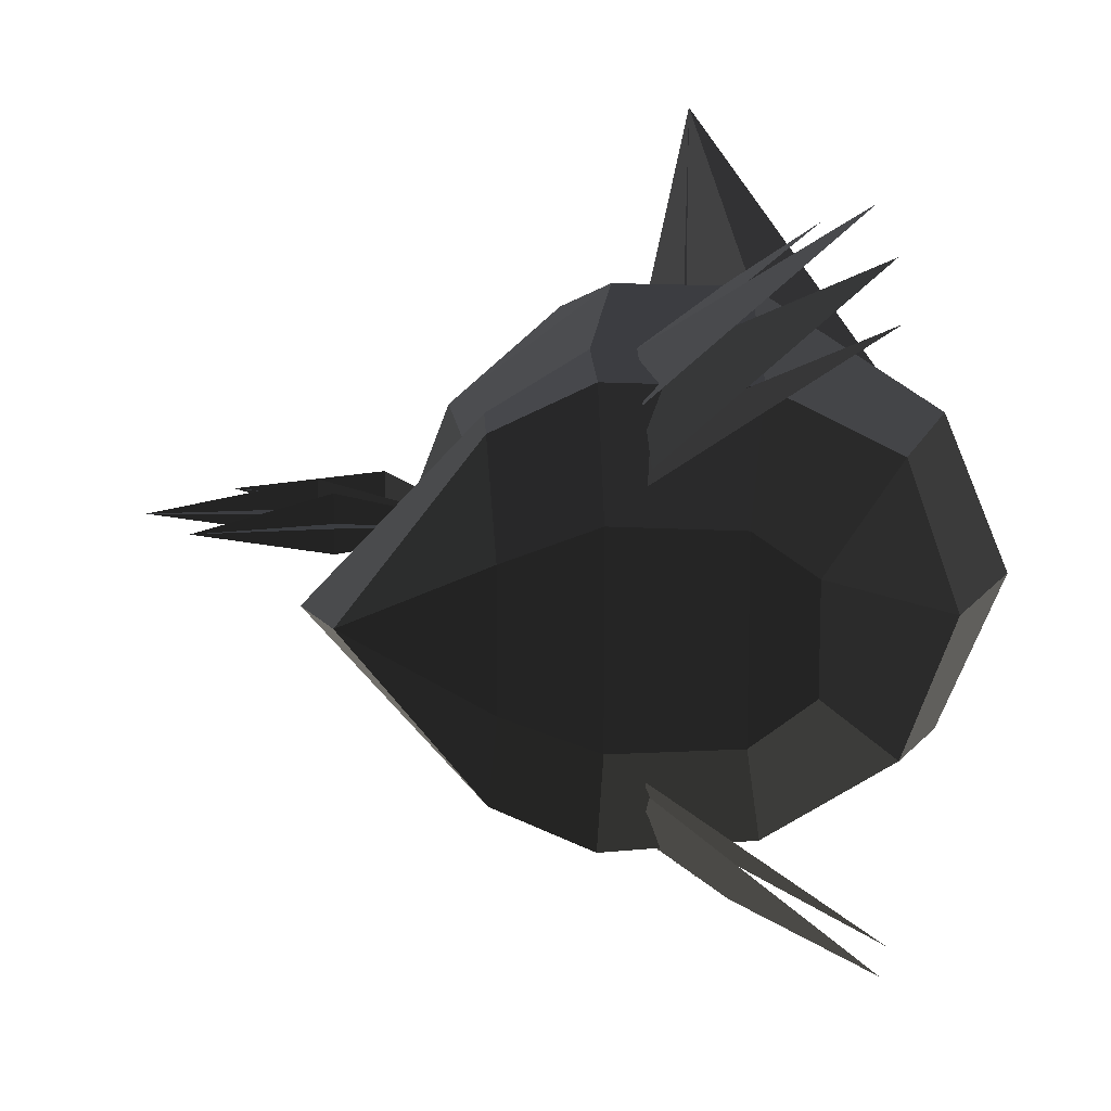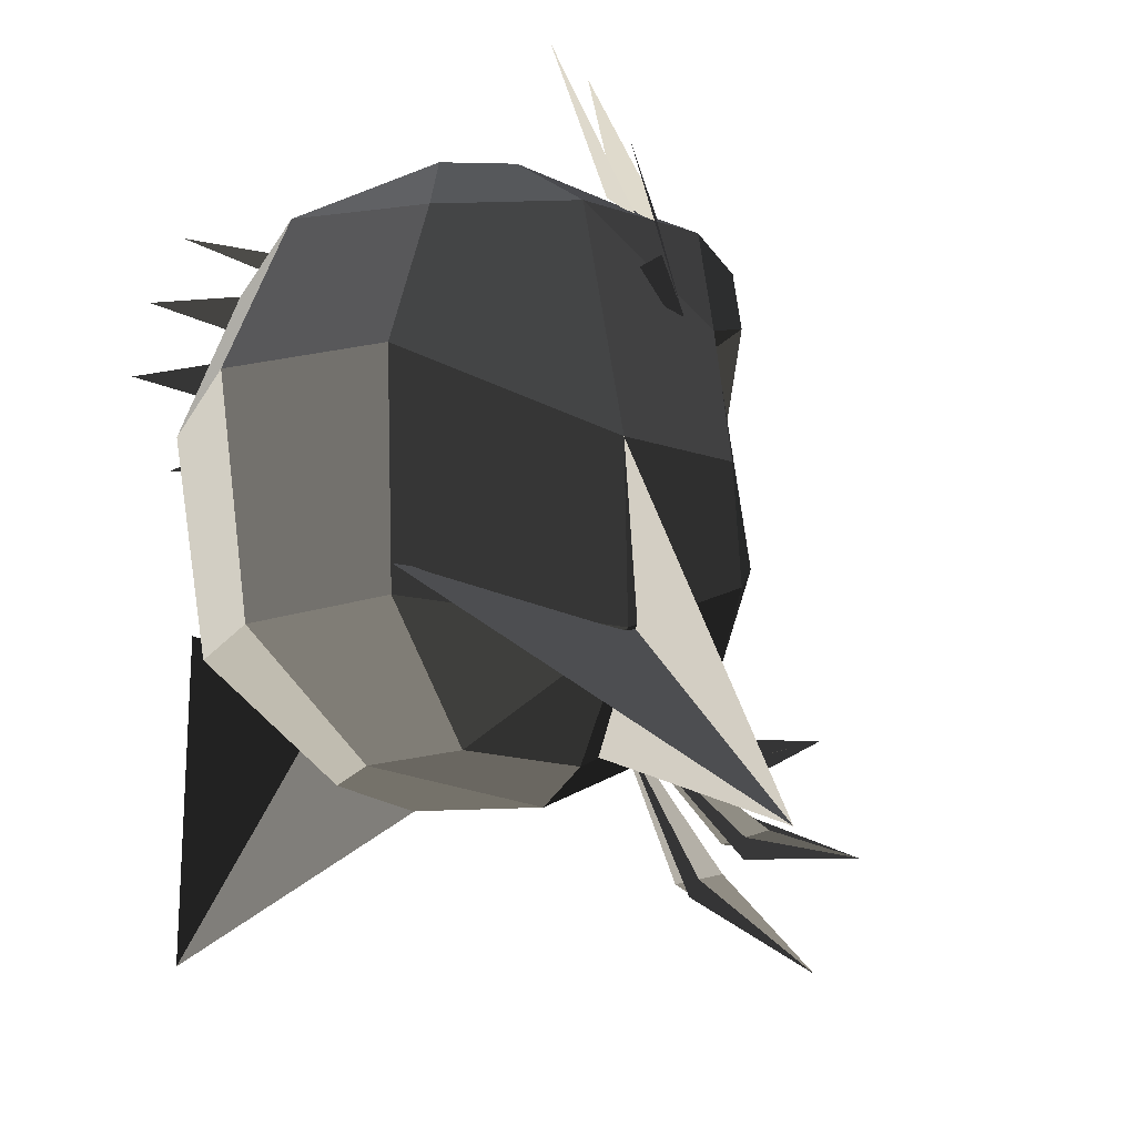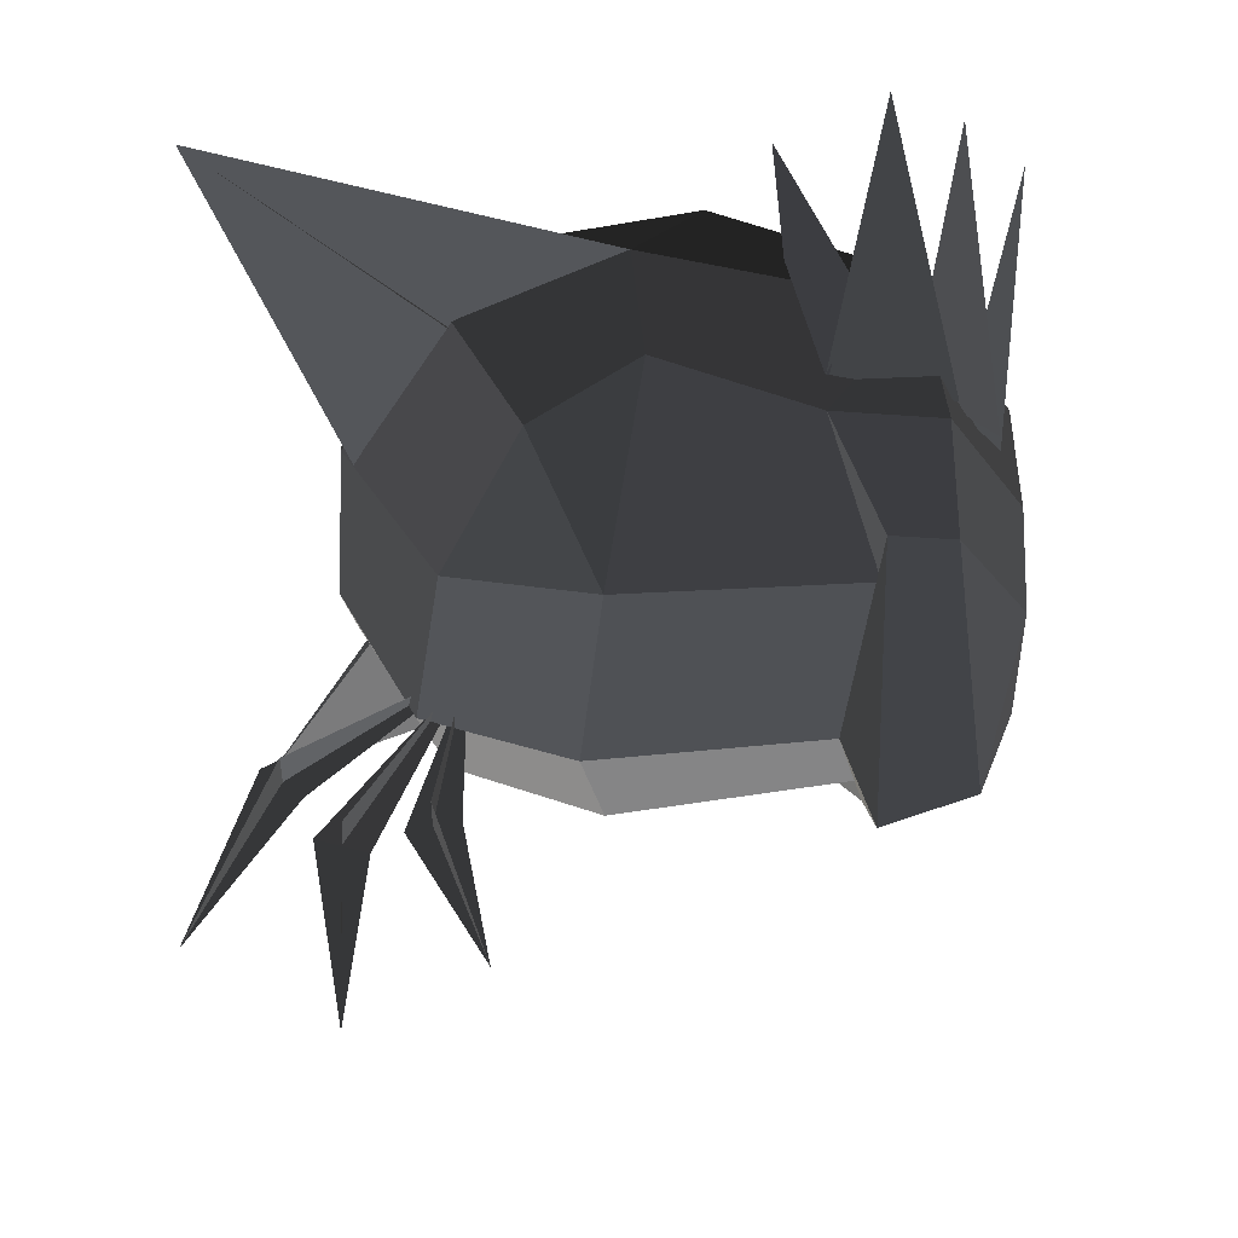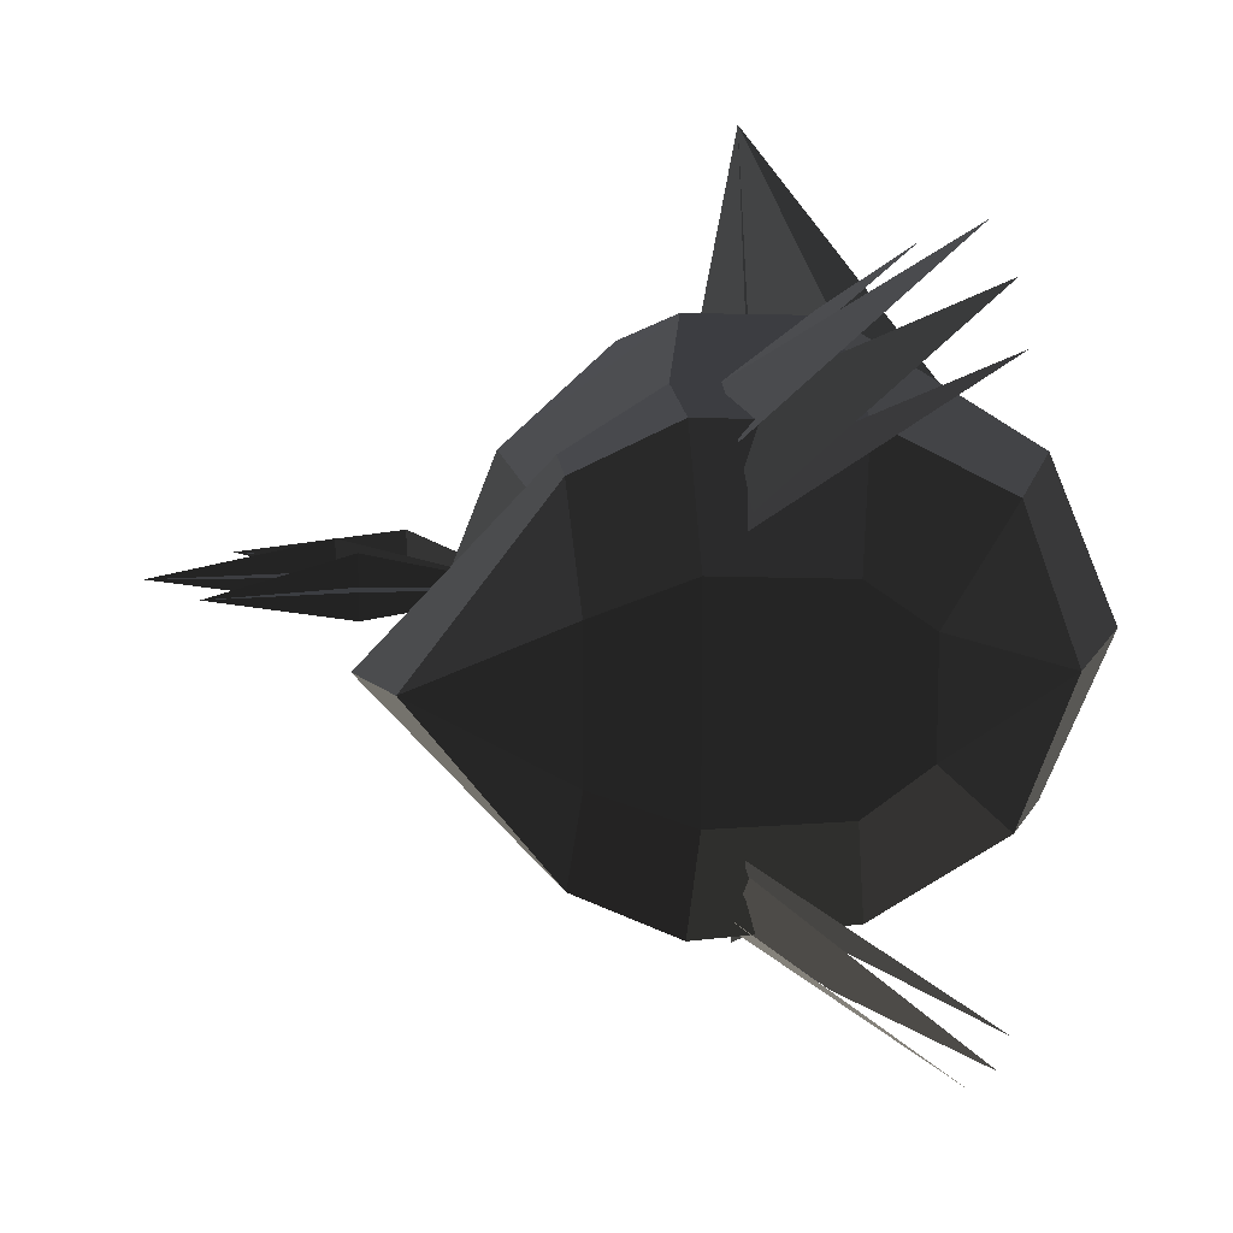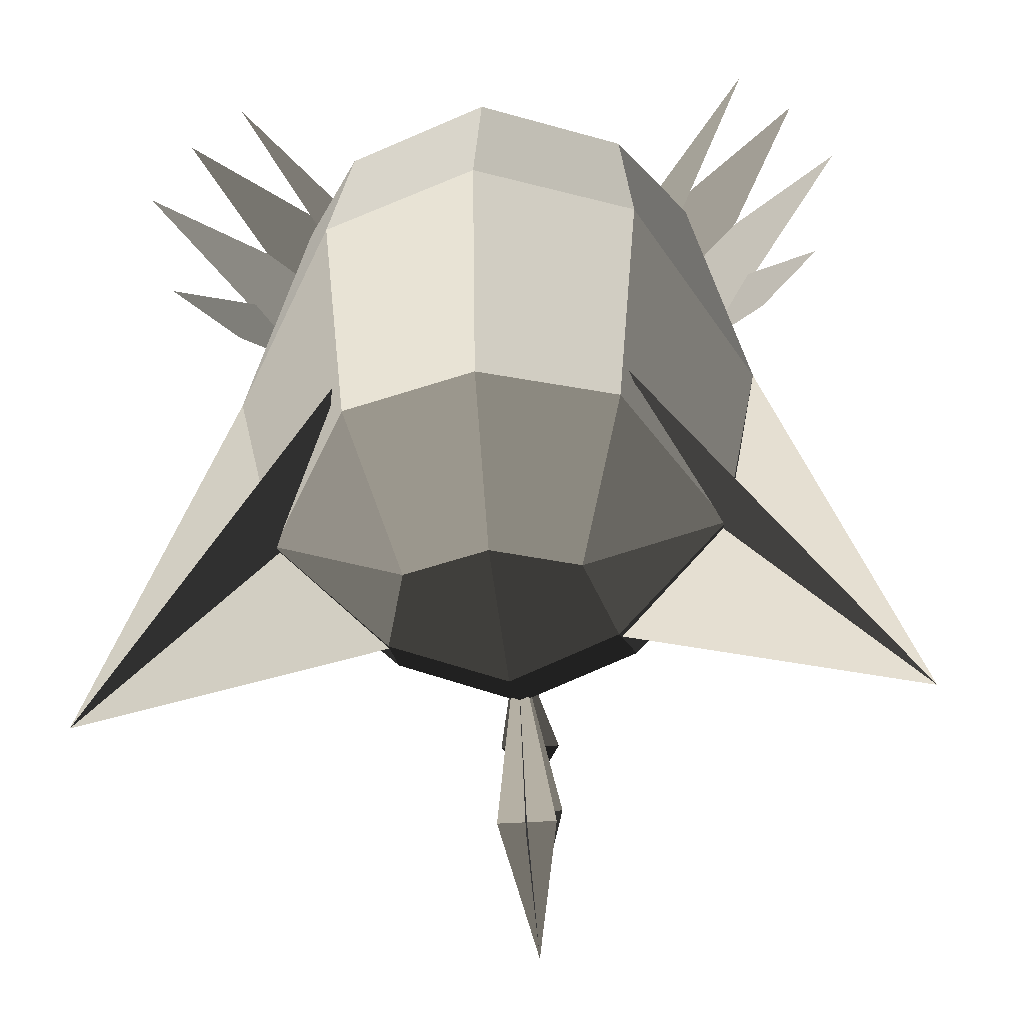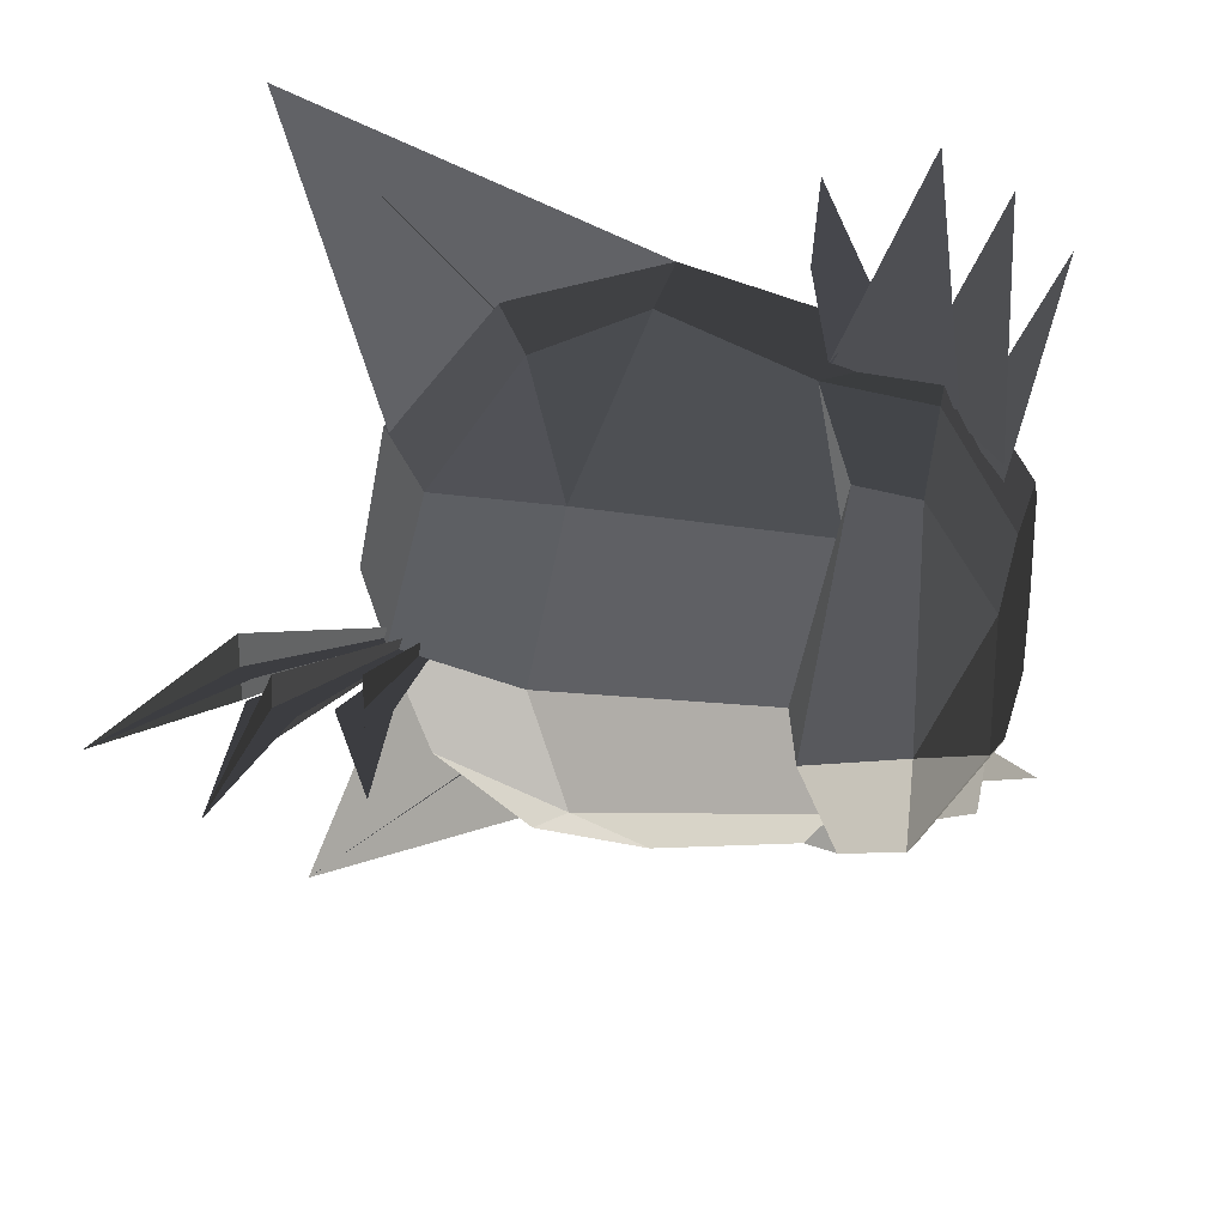
<metadata>
{"format":"obj","ext":"obj","renderer":"f3d","projection":"perspective","resolution":1024,"background":"white","views":[{"elev":12.2,"azim":-0.8,"up":"+Y"},{"elev":-19.0,"azim":136.1,"up":"+Z"},{"elev":48.6,"azim":-90.5,"up":"+Y"},{"elev":11.3,"azim":-4.8,"up":"+Y"},{"elev":-38.8,"azim":95.1,"up":"+Z"},{"elev":26.3,"azim":-75.7,"up":"+Y"}]}
</metadata>
<code>
v -0.5005 0.0001 -0.0594
v -0.2839 -0.2729 -0.0919
v -0.2692 -0.1085 0.0149
v -0.2692 -0.1085 0.0149
v -0.2692 0.1085 0.0149
v -0.2692 0.1085 0.0149
v -0.2839 0.273 -0.0919
v -0.2839 0.273 -0.0919
v -0.1272 0.3451 -0.0973
v -0.1207 0.1626 0.0188
v -0.1207 -0.1625 0.0188
v -0.2692 -0.1085 0.0149
v -0.1267 -0.345 -0.0973
v -0.2839 -0.2729 -0.0919
v -0.134 -0.369 -0.2671
v -0.2876 -0.2864 -0.1905
v -0.3051 -0.2134 -0.1944
v -0.3051 -0.2134 -0.1944
v -0.0946 -0.4365 -0.5105
v -0.3481 -0.2394 -0.5687
v -0.1706 -0.3806 -0.674
v -0.1706 -0.3806 -0.674
v -0.2834 -0.2074 -0.7919
v -0.2834 -0.2074 -0.7919
v -0.3608 0.0001 -0.8286
v -0.4392 0.0001 -0.6026
v -0.4023 0.0001 -0.2455
v -0.3051 -0.2134 -0.1944
v -0.5577 0.0001 -0.2035
v -0.2876 -0.2864 -0.1905
v -0.5005 0.0001 -0.0594
v -0.2839 -0.2729 -0.0919
v -0.2876 0.2865 -0.1905
v -0.2839 0.273 -0.0919
v -0.134 0.3684 -0.2671
v -0.1272 0.3451 -0.0973
v 0.1104 0.3345 -0.119
v 0.1104 0.3345 -0.119
v 0.0799 0.1557 0.0188
v -0.1207 0.1626 0.0188
v 0.0799 -0.1556 0.0188
v -0.1207 -0.1625 0.0188
v 0.1115 -0.3344 -0.119
v -0.1267 -0.345 -0.0973
v -0.134 -0.369 -0.2671
v -0.134 -0.369 -0.2671
v 0.1231 -0.4292 -0.5284
v -0.0946 -0.4365 -0.5105
v 0.0582 -0.3701 -0.7842
v -0.1706 -0.3806 -0.674
v -0.0251 -0.1871 -0.9374
v -0.2834 -0.2074 -0.7919
v 0.1644 -0.1408 -0.9388
v 0.1644 -0.1408 -0.9388
v 0.366 -0.2153 -0.769
v 0.366 -0.2153 -0.769
v 0.1231 -0.4292 -0.5284
v 0.4095 -0.2498 -0.4141
v 0.1115 -0.3344 -0.119
v 0.3185 -0.2264 -0.1582
v 0.0799 -0.1556 0.0188
v 0.1794 -0.0855 0.0119
v 0.3969 0.0001 -0.1296
v 0.3969 0.0001 -0.1296
v 0.1794 0.0856 0.0119
v 0.1794 0.0856 0.0119
v 0.3185 0.2265 -0.1582
v 0.3185 0.2265 -0.1582
v 0.0799 0.1557 0.0188
v 0.1104 0.3345 -0.119
v 0.1794 -0.0855 0.0119
v 0.0799 -0.1556 0.0188
v 0.5144 0.0001 -0.4084
v 0.3969 0.0001 -0.1296
v 0.4095 -0.2498 -0.4141
v 0.3185 -0.2264 -0.1582
v 0.4525 0.0001 -0.7813
v 0.366 -0.2153 -0.769
v 0.2246 0.0001 -0.946
v 0.1644 -0.1408 -0.9388
v -0.1277 0.0001 -0.9471
v -0.0251 -0.1871 -0.9374
v -0.3608 0.0001 -0.8286
v -0.2834 -0.2074 -0.7919
v -0.0251 0.1873 -0.9374
v -0.2834 0.2076 -0.7919
v -0.3481 0.2394 -0.5687
v -0.4392 0.0001 -0.6026
v -0.1706 0.3808 -0.674
v -0.1706 0.3808 -0.674
v -0.0946 0.4367 -0.5105
v -0.0946 0.4367 -0.5105
v -0.134 0.3684 -0.2671
v -0.3051 0.2134 -0.1944
v -0.2876 0.2865 -0.1905
v -0.2876 0.2865 -0.1905
v -0.5577 0.0001 -0.2035
v -0.4023 0.0001 -0.2455
v -0.4392 0.0001 -0.6026
v -0.3481 0.2394 -0.5687
v 0.4109 0.2499 -0.4138
v 0.3185 0.2265 -0.1582
v 0.5144 0.0001 -0.4084
v 0.3969 0.0001 -0.1296
v 0.366 0.2155 -0.769
v 0.4525 0.0001 -0.7813
v 0.1644 0.1409 -0.9388
v 0.2246 0.0001 -0.946
v -0.0251 0.1873 -0.9374
v -0.1277 0.0001 -0.9471
v 0.0582 0.3702 -0.7842
v 0.0582 0.3702 -0.7842
v 0.366 0.2155 -0.769
v 0.366 0.2155 -0.769
v 0.4109 0.2499 -0.4138
v 0.1231 0.4294 -0.5284
v 0.3185 0.2265 -0.1582
v 0.1104 0.3345 -0.119
v -0.134 0.3684 -0.2671
v -0.0946 0.4367 -0.5105
v -0.1706 0.3808 -0.674
v 0.0582 0.3702 -0.7842
v -0.2834 0.2076 -0.7919
v -0.0251 0.1873 -0.9374
v -0.059 -0.1871 -0.9162
v 0.0605 -0.6724 -1.126
v 0.1231 -0.4292 -0.5284
v 0.1231 -0.4292 -0.5284
v 0.3773 -0.2303 -0.7301
v 0.0277 -0.3029 -0.71
v 0.0605 -0.6724 -1.126
v 0.0605 -0.6724 -1.126
v 0.1231 0.4292 -0.5284
v 0.0605 0.6724 -1.126
v -0.059 0.1871 -0.9162
v -0.059 0.1871 -0.9162
v 0.0605 0.6724 -1.126
v 0.0277 0.3029 -0.71
v 0.3773 0.2303 -0.7301
v 0.3773 0.2303 -0.7301
v 0.0517 -0.439 -0.2252
v -0.0738 -0.364 -0.2624
v 0.2087 -0.5478 -0.3333
v 0.0675 -0.4581 -0.3191
v -0.0647 -0.3155 -0.0785
v -0.0738 -0.364 -0.2671
v 0.2679 -0.5878 -0.1685
v 0.2679 -0.5878 -0.1685
v -0.0544 -0.2359 -0.014
v -0.0647 -0.3247 -0.1119
v 0.2849 -0.5236 -0.0597
v 0.0674 -0.4225 -0.1141
v 0.2804 -0.4428 0.0323
v -0.0604 -0.2127 -0.0118
v -0.0533 -0.2848 -0.0739
v -0.0533 -0.2848 -0.0739
v -0.4988 0 -0.9762
v -0.7472 -0.0003 -1.124
v -0.4489 0.0001 -1.039
v -0.4489 0.0001 -1.039
v -0.2789 0.0002 -0.7588
v -0.2789 0.0002 -0.7588
v -0.4718 0.0522 -1.006
v -0.7472 -0.0003 -1.124
v -0.4717 -0.0522 -1.006
v -0.4717 -0.0522 -1.006
v -0.2742 0.0002 -0.7607
v -0.2742 0.0002 -0.7607
v -0.5944 0.0006 -0.8815
v -0.8746 -0.0027 -0.9069
v -0.5735 0.0058 -0.9587
v -0.5735 0.0058 -0.9587
v -0.2789 0.0002 -0.7588
v -0.2789 0.0002 -0.7588
v -0.5822 0.0553 -0.9165
v -0.8746 -0.0027 -0.9069
v -0.5809 -0.0489 -0.9231
v -0.5809 -0.0489 -0.9231
v -0.2742 0.0002 -0.7607
v -0.2742 0.0002 -0.7607
v -0.5401 0.0002 -0.7604
v -0.7798 0.0001 -0.7177
v -0.5591 0.0002 -0.8382
v -0.5591 0.0002 -0.8382
v -0.2789 0.0002 -0.7588
v -0.2789 0.0002 -0.7588
v -0.5474 0.0524 -0.8002
v -0.7798 0.0001 -0.7177
v -0.5474 -0.052 -0.8002
v -0.5474 -0.052 -0.8002
v -0.2742 0.0002 -0.7607
v -0.2742 0.0002 -0.7607
v 0.2087 0.5478 -0.3333
v 0.0675 0.4581 -0.3191
v 0.0517 0.439 -0.2252
v -0.0738 0.364 -0.2624
v 0.2679 0.5878 -0.1685
v -0.0738 0.364 -0.2671
v -0.0647 0.3155 -0.0785
v -0.0647 0.3155 -0.0785
v 0.2849 0.5236 -0.0597
v 0.0674 0.4225 -0.1141
v -0.0544 0.2359 -0.014
v -0.0647 0.3247 -0.1119
v -0.0533 0.2848 -0.0739
v -0.0604 0.2127 -0.0118
v 0.2804 0.4428 0.0323
v 0.2804 0.4428 0.0323
g Group_001
f 1 2 3
f 1 3 5
f 1 5 7
f 7 5 10 9
f 10 5 12 11
f 11 12 14 13
f 13 14 16 15
f 15 16 17
f 15 17 20 19
f 19 20 21
f 21 20 23
f 23 20 26 25
f 26 20 28 27
f 27 28 30 29
f 29 30 32 31
f 29 31 34 33
f 33 34 36 35
f 35 36 37
f 37 36 40 39
f 39 40 42 41
f 41 42 44 43
f 43 44 45
f 43 45 48 47
f 47 48 50 49
f 49 50 52 51
f 49 51 53
f 49 53 55
f 49 55 58 57
f 57 58 60 59
f 59 60 62 61
f 62 60 63
f 62 63 65
f 65 63 67
f 65 67 70 69
f 65 69 72 71
g Group_002
f 73 74 76 75
f 73 75 78 77
f 77 78 80 79
f 79 80 82 81
f 81 82 84 83
f 81 83 86 85
f 86 83 88 87
f 86 87 89
f 89 87 91
f 91 87 94 93
f 93 94 95
f 95 94 98 97
f 98 94 100 99
g Group_003
f 101 102 104 103
f 101 103 106 105
f 105 106 108 107
f 107 108 110 109
f 107 109 111
f 107 111 113
f 113 111 116 115
f 115 116 118 117
f 118 116 120 119
f 120 116 122 121
f 121 122 124 123
g Group_004
f 125 126 127
g Group_005
f 129 130 131
g Group_006
f 133 134 135
g Group_007
f 137 138 139
g Group_008
f 141 142 144 143
g Group_009
f 145 146 147
g Group_010
f 149 150 152 151
g Group_011
f 153 154 155
g Group_012
f 157 158 159
f 157 159 161
g Group_013
f 163 164 165
f 163 165 167
g Group_014
f 169 170 171
f 169 171 173
g Group_015
f 175 176 177
f 175 177 179
g Group_016
f 181 182 183
f 181 183 185
g Group_017
f 187 188 189
f 187 189 191
g Group_018
f 193 194 196 195
g Group_019
f 197 198 199
g Group_020
f 201 202 204 203
g Group_021
f 205 206 207

</code>
